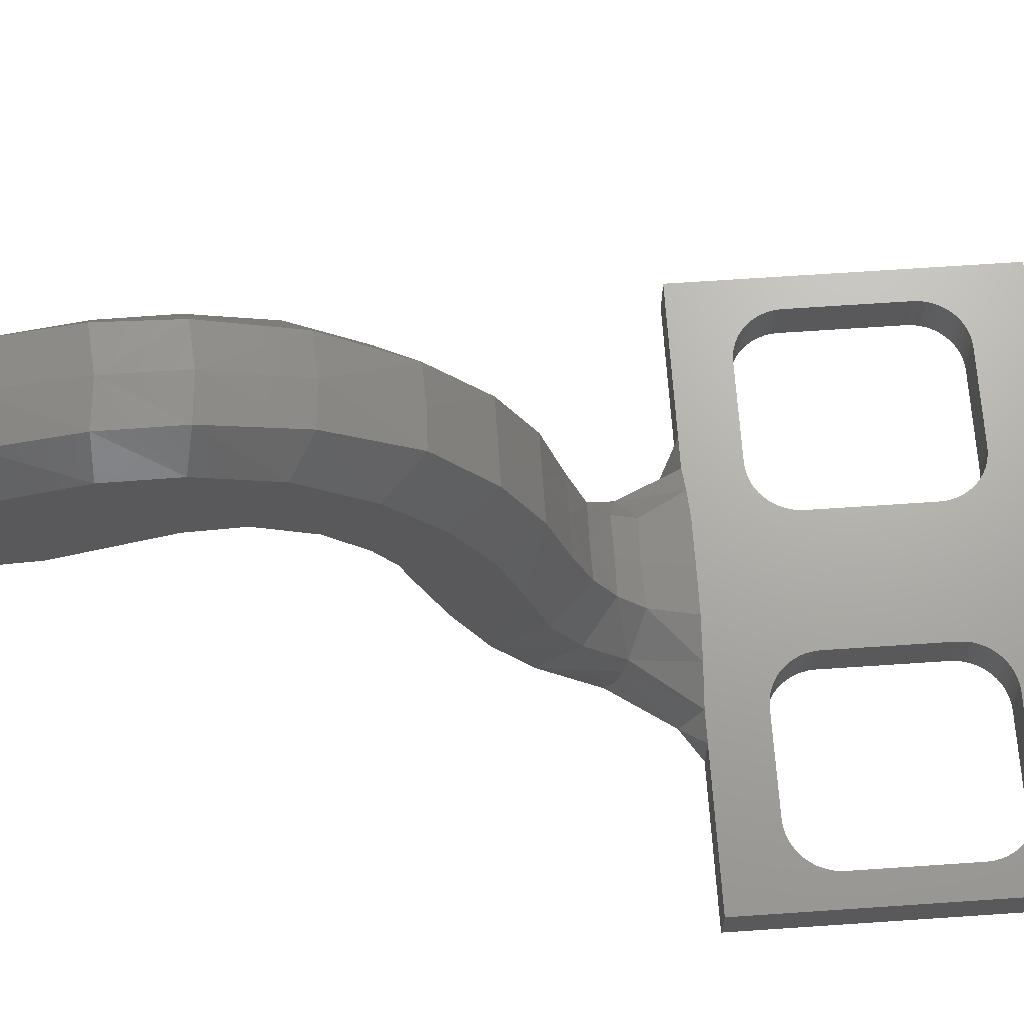
<metadata>
{"format":"stl","ext":"stl","renderer":"f3d","projection":"perspective","resolution":1024,"background":"white","views":[{"elev":67.4,"azim":86.1,"up":"+Y"}]}
</metadata>
<code>
# stl→obj: 434 verts, 854 faces
v -1.61 -1.2 1.597
v -1.6 0 1.44
v -1.6 -1.2 1.44
v -1.61 0 1.597
v -1.641 -1.2 1.751
v -1.641 0 1.751
v -1.691 -1.2 1.899
v -1.691 0 1.899
v -1.761 -1.2 2.04
v -1.761 0 2.04
v -1.848 -1.2 2.171
v -1.848 0 2.171
v -1.952 -1.2 2.288
v -1.952 0 2.288
v -2.069 -1.2 2.392
v -2.069 0 2.392
v -2.2 -1.2 2.479
v -2.2 0 2.479
v -2.341 -1.2 2.549
v -2.341 0 2.549
v -2.489 -1.2 2.599
v -2.489 0 2.599
v -2.643 -1.2 2.63
v -2.643 0 2.63
v -2.8 -1.2 2.64
v -2.8 0 2.64
v -6.39 -1.2 1.597
v -6.4 -1.2 1.44
v -6.4 0 1.44
v -6.39 0 1.597
v -6.359 -1.2 1.751
v -6.359 0 1.751
v -6.309 -1.2 1.899
v -6.309 0 1.899
v -6.239 -1.2 2.04
v -6.239 0 2.04
v -6.152 -1.2 2.171
v -6.152 0 2.171
v -6.048 -1.2 2.288
v -6.048 0 2.288
v -5.931 -1.2 2.392
v -5.931 0 2.392
v -5.8 -1.2 2.479
v -5.8 0 2.479
v -5.659 -1.2 2.549
v -5.659 0 2.549
v -5.511 -1.2 2.599
v -5.511 0 2.599
v -5.357 -1.2 2.63
v -5.357 0 2.63
v -5.2 -1.2 2.64
v -5.2 0 2.64
v -6.39 -1.2 -1.597
v -6.4 0 -1.44
v -6.4 -1.2 -1.44
v -6.39 0 -1.597
v -6.359 -1.2 -1.751
v -6.359 0 -1.751
v -6.309 -1.2 -1.899
v -6.309 0 -1.899
v -6.239 -1.2 -2.04
v -6.239 0 -2.04
v -6.152 -1.2 -2.171
v -6.152 0 -2.171
v -6.048 -1.2 -2.288
v -6.048 0 -2.288
v -5.931 -1.2 -2.392
v -5.931 0 -2.392
v -5.8 -1.2 -2.479
v -5.8 0 -2.479
v -5.659 -1.2 -2.549
v -5.659 0 -2.549
v -5.511 -1.2 -2.599
v -5.511 0 -2.599
v -5.357 -1.2 -2.63
v -5.357 0 -2.63
v -5.2 -1.2 -2.64
v -5.2 0 -2.64
v -1.61 -1.2 -1.597
v -1.6 -1.2 -1.44
v -1.6 0 -1.44
v -1.61 0 -1.597
v -1.641 -1.2 -1.751
v -1.641 0 -1.751
v -1.691 -1.2 -1.899
v -1.691 0 -1.899
v -1.761 -1.2 -2.04
v -1.761 0 -2.04
v -1.848 -1.2 -2.171
v -1.848 0 -2.171
v -1.952 -1.2 -2.288
v -1.952 0 -2.288
v -2.069 -1.2 -2.392
v -2.069 0 -2.392
v -2.2 -1.2 -2.479
v -2.2 0 -2.479
v -2.341 -1.2 -2.549
v -2.341 0 -2.549
v -2.489 -1.2 -2.599
v -2.489 0 -2.599
v -2.643 -1.2 -2.63
v -2.643 0 -2.63
v -2.8 -1.2 -2.64
v -2.8 0 -2.64
v -1.6 -1.2 2.64
v -6.4 -1.2 2.64
v -6.4 -1.2 -2.64
v -1.6 -1.2 -2.64
v -1.6 0 2.64
v -6.4 0 2.64
v -6.4 0 -2.64
v -1.6 0 -2.64
v 1.6 -1.2 2.64
v 1.6 -1.2 1.44
v 1.6 0 2.64
v 1.6 0 1.44
v 1.61 -1.2 -1.597
v 1.6 0 -1.44
v 1.6 -1.2 -1.44
v 1.61 0 -1.597
v 1.641 -1.2 -1.751
v 1.641 0 -1.751
v 1.691 -1.2 -1.899
v 1.691 0 -1.899
v 1.761 -1.2 -2.04
v 1.761 0 -2.04
v 1.848 -1.2 -2.171
v 1.848 0 -2.171
v 1.952 -1.2 -2.288
v 1.952 0 -2.288
v 2.069 -1.2 -2.392
v 2.069 0 -2.392
v 2.2 -1.2 -2.479
v 2.2 0 -2.479
v 2.341 -1.2 -2.549
v 2.341 0 -2.549
v 2.489 -1.2 -2.599
v 2.489 0 -2.599
v 2.643 -1.2 -2.63
v 2.643 0 -2.63
v 2.8 -1.2 -2.64
v 2.8 0 -2.64
v 6.39 -1.2 -1.597
v 6.4 -1.2 -1.44
v 6.4 0 -1.44
v 6.39 0 -1.597
v 6.359 -1.2 -1.751
v 6.359 0 -1.751
v 6.309 -1.2 -1.899
v 6.309 0 -1.899
v 6.239 -1.2 -2.04
v 6.239 0 -2.04
v 6.152 -1.2 -2.171
v 6.152 0 -2.171
v 6.048 -1.2 -2.288
v 6.048 0 -2.288
v 5.931 -1.2 -2.392
v 5.931 0 -2.392
v 5.8 -1.2 -2.479
v 5.8 0 -2.479
v 5.659 -1.2 -2.549
v 5.659 0 -2.549
v 5.511 -1.2 -2.599
v 5.511 0 -2.599
v 5.357 -1.2 -2.63
v 5.357 0 -2.63
v 5.2 -1.2 -2.64
v 5.2 0 -2.64
v 6.39 -1.2 1.597
v 6.4 0 1.44
v 6.4 -1.2 1.44
v 6.39 0 1.597
v 6.359 -1.2 1.751
v 6.359 0 1.751
v 6.309 -1.2 1.899
v 6.309 0 1.899
v 6.239 -1.2 2.04
v 6.239 0 2.04
v 6.152 -1.2 2.171
v 6.152 0 2.171
v 6.048 -1.2 2.288
v 6.048 0 2.288
v 5.931 -1.2 2.392
v 5.931 0 2.392
v 5.8 -1.2 2.479
v 5.8 0 2.479
v 5.659 -1.2 2.549
v 5.659 0 2.549
v 5.511 -1.2 2.599
v 5.511 0 2.599
v 5.357 -1.2 2.63
v 5.357 0 2.63
v 5.2 -1.2 2.64
v 5.2 0 2.64
v 1.61 -1.2 1.597
v 1.61 0 1.597
v 1.641 -1.2 1.751
v 1.641 0 1.751
v 1.691 -1.2 1.899
v 1.691 0 1.899
v 1.761 -1.2 2.04
v 1.761 0 2.04
v 1.848 -1.2 2.171
v 1.848 0 2.171
v 1.952 -1.2 2.288
v 1.952 0 2.288
v 2.069 -1.2 2.392
v 2.069 0 2.392
v 2.2 -1.2 2.479
v 2.2 0 2.479
v 2.341 -1.2 2.549
v 2.341 0 2.549
v 2.489 -1.2 2.599
v 2.489 0 2.599
v 2.643 -1.2 2.63
v 2.643 0 2.63
v 2.8 -1.2 2.64
v 2.8 0 2.64
v 1.6 -1.2 -2.64
v 6.4 -1.2 -2.64
v 6.4 -1.2 2.64
v 1.6 0 -2.64
v 6.4 0 -2.64
v 6.4 0 2.64
v -7.2 -1.2 4
v -7.2 -1.2 -4
v -7.2 0 -4
v -7.2 0 4
v 7.2 -1.2 -4
v 7.2 -1.2 4
v 7.2 0 4
v 7.2 0 -4
v 0.1424 6.749 16.39
v 0.6452 7.225 15.38
v 0.93 7.362 15.1
v 0.9304 6.705 16.53
v 0 6.681 16.53
v 0.966 6.466 17.95
v 0 6.433 17.95
v 0 7.045 19.22
v 0.996 7.071 19.17
v 0 8.132 19.67
v 1.012 8.138 19.65
v 0 9.204 19.65
v 1.042 9.171 19.61
v 1.085 10.66 18.88
v 0 10.66 18.91
v 0 11.81 17.28
v 1.07 11.7 17.27
v 0.2192 11.95 16.49
v 0 11.89 16.88
v 0.5264 11.97 16.26
v 1.061 11.92 16.22
v 1.6 8.868 18.55
v 1.6 8.413 18.53
v 1.6 7.979 18.37
v 1.6 7.61 17.77
v 1.6 9.154 17
v 1.6 9.797 18.11
v 1.6 8.744 17.38
v 1.6 7.692 16.65
v 1.6 10.24 16.45
v 1.6 10.84 16.3
v 1.6 10.63 17.03
v 1.6 9.696 16.68
v 1.6 8.622 16.39
v 1.6 8.071 15.58
v 1.6 8.479 16.09
v 1.6 8.78 16.81
v 1.223 7.694 15.23
v 1.498 7.956 15.47
v 1.355 11.39 16.21
v 0 -0.5 8.19
v 0 -2.018 6.099
v 0.8112 -0.6144 8.074
v 0.9096 -1.959 6.18
v 0.8112 1.372 9.168
v 0 1.318 9.229
v 0 3.896 9.981
v 0.8428 3.896 9.981
v 0.8568 5.482 10.4
v 0 5.466 10.44
v 0.8752 6.845 11.04
v 0 6.768 11.1
v 0 7.525 12.03
v 0.8876 7.575 11.97
v 0.9156 7.875 13.01
v 0 7.803 13.02
v 0 7.688 14.04
v 0.9172 7.734 14.03
v 0 7.359 15.08
v 0 12.19 15.14
v 1.053 12.13 15.24
v 1.022 12.09 13.47
v 0 12.16 13.38
v 0 11.47 11.27
v 0.9716 11.44 11.35
v 0.8904 10.02 9.42
v 0 10.02 9.39
v 0.926 8.244 8.102
v 0 8.244 8.102
v 0.952 6.37 7.243
v 0 6.365 7.242
v 0 4.437 6.69
v 0.9056 4.437 6.711
v 0.8484 2.963 6.247
v 0 2.985 6.262
v 0.8996 2.101 5.74
v 0 2.109 5.727
v 0 1.647 5.173
v 1.008 1.594 5.134
v 1.085 1.22 4
v 0 1.262 4
v 1.022 -2.516 4
v 0 -2.653 4
v 1.947 -2.009 4
v 2.772 -1.086 4.507
v 1.72 -1.196 5.985
v 1.819 -0.5328 5.772
v 1.6 8.182 15.27
v 1.6 10.88 16.16
v 1.6 8.625 14.02
v 1.6 11.13 15.3
v 1.6 11.15 13.67
v 1.6 8.71 12.77
v 1.6 10.64 11.9
v 1.6 8.117 11.49
v 1.6 9.393 10.33
v 1.6 7.142 10.59
v 1.6 7.853 9.138
v 1.6 5.698 9.744
v 1.6 6.132 8.268
v 1.6 4.057 9.184
v 1.6 4.363 7.71
v 1.591 1.522 8.386
v 1.788 0.6972 5.546
v 1.602 1.202 6.491
v 1.845 0.1484 5.644
v 1.567 -0.0288 7.476
v 2.745 0 4
v 1.556 2.312 7.157
v 1.938 0.7132 4
v 3.491 -1.2 4
v 3.488 0 4
v 7.201 -1.2 4
v 7.201 0 4
v 3.489 0 4
v 3.489 -1.2 4
v -0.1424 6.749 16.39
v -0.93 7.362 15.1
v -0.6452 7.225 15.38
v -0.9304 6.705 16.53
v -0.966 6.466 17.95
v -0.996 7.071 19.17
v -1.012 8.138 19.65
v -1.042 9.171 19.61
v -1.085 10.66 18.88
v -1.07 11.7 17.27
v -0.2192 11.95 16.49
v -0.5264 11.97 16.26
v -1.061 11.92 16.22
v -1.6 8.868 18.55
v -1.6 7.979 18.37
v -1.6 8.413 18.53
v -1.6 7.61 17.77
v -1.6 9.154 17
v -1.6 9.797 18.11
v -1.6 8.744 17.38
v -1.6 7.692 16.65
v -1.6 10.24 16.45
v -1.6 10.63 17.03
v -1.6 10.84 16.3
v -1.6 9.696 16.68
v -1.6 8.622 16.39
v -1.6 8.071 15.58
v -1.6 8.479 16.09
v -1.6 8.78 16.81
v -1.223 7.694 15.23
v -1.498 7.956 15.47
v -1.355 11.39 16.21
v -0.8112 -0.6144 8.074
v -0.9096 -1.959 6.18
v -0.8112 1.372 9.168
v -0.8428 3.896 9.981
v -0.8568 5.482 10.4
v -0.8752 6.845 11.04
v -0.8876 7.575 11.97
v -0.9156 7.875 13.01
v -0.9172 7.734 14.03
v -1.053 12.13 15.24
v -1.022 12.09 13.47
v -0.9716 11.44 11.35
v -0.8904 10.02 9.42
v -0.926 8.244 8.102
v -0.952 6.37 7.243
v -0.9056 4.437 6.711
v -0.8484 2.963 6.247
v -0.8996 2.101 5.74
v -1.085 1.22 4
v -1.008 1.594 5.134
v -1.022 -2.516 4
v -1.947 -2.009 4
v -1.72 -1.196 5.985
v -2.772 -1.086 4.507
v -1.819 -0.5328 5.772
v -1.6 8.182 15.27
v -1.6 10.88 16.16
v -1.6 11.13 15.3
v -1.6 8.625 14.02
v -1.6 11.15 13.67
v -1.6 8.71 12.77
v -1.6 10.64 11.9
v -1.6 8.117 11.49
v -1.6 9.393 10.33
v -1.6 7.142 10.59
v -1.6 7.853 9.138
v -1.6 5.698 9.744
v -1.6 6.132 8.268
v -1.6 4.057 9.184
v -1.6 4.363 7.71
v -1.591 1.522 8.386
v -1.788 0.6972 5.546
v -1.845 0.1484 5.644
v -1.602 1.202 6.491
v -1.567 -0.0288 7.476
v -2.745 0 4
v -1.556 2.312 7.157
v -1.938 0.7132 4
v -3.491 -1.2 4
v -3.488 0 4
v -7.201 -1.2 4
v -3.489 0 4
v -7.201 0 4
v -3.489 -1.2 4
f 1 2 3
f 2 1 4
f 5 4 1
f 4 5 6
f 7 6 5
f 6 7 8
f 9 8 7
f 8 9 10
f 11 10 9
f 10 11 12
f 13 12 11
f 12 13 14
f 15 14 13
f 14 15 16
f 17 16 15
f 16 17 18
f 19 18 17
f 18 19 20
f 21 20 19
f 20 21 22
f 23 22 21
f 22 23 24
f 25 24 23
f 24 25 26
f 27 28 29
f 29 30 27
f 31 27 30
f 30 32 31
f 33 31 32
f 32 34 33
f 35 33 34
f 34 36 35
f 37 35 36
f 36 38 37
f 39 37 38
f 38 40 39
f 41 39 40
f 40 42 41
f 43 41 42
f 42 44 43
f 45 43 44
f 44 46 45
f 47 45 46
f 46 48 47
f 49 47 48
f 48 50 49
f 51 49 50
f 50 52 51
f 53 54 55
f 54 53 56
f 57 56 53
f 56 57 58
f 59 58 57
f 58 59 60
f 61 60 59
f 60 61 62
f 63 62 61
f 62 63 64
f 65 64 63
f 64 65 66
f 67 66 65
f 66 67 68
f 69 68 67
f 68 69 70
f 71 70 69
f 70 71 72
f 73 72 71
f 72 73 74
f 75 74 73
f 74 75 76
f 77 76 75
f 76 77 78
f 79 80 81
f 81 82 79
f 83 79 82
f 82 84 83
f 85 83 84
f 84 86 85
f 87 85 86
f 86 88 87
f 89 87 88
f 88 90 89
f 91 89 90
f 90 92 91
f 93 91 92
f 92 94 93
f 95 93 94
f 94 96 95
f 97 95 96
f 96 98 97
f 99 97 98
f 98 100 99
f 101 99 100
f 100 102 101
f 103 101 102
f 102 104 103
f 77 104 78
f 104 77 103
f 51 52 26
f 26 25 51
f 3 2 81
f 81 80 3
f 28 54 29
f 54 28 55
f 1 3 105
f 5 1 105
f 7 5 105
f 9 7 105
f 11 9 105
f 13 11 105
f 15 13 105
f 17 15 105
f 19 17 105
f 21 19 105
f 23 21 105
f 25 23 105
f 27 106 28
f 31 106 27
f 33 106 31
f 35 106 33
f 37 106 35
f 39 106 37
f 41 106 39
f 43 106 41
f 45 106 43
f 47 106 45
f 49 106 47
f 51 106 49
f 53 55 107
f 57 53 107
f 59 57 107
f 61 59 107
f 63 61 107
f 65 63 107
f 67 65 107
f 69 67 107
f 71 69 107
f 73 71 107
f 75 73 107
f 77 75 107
f 79 108 80
f 83 108 79
f 85 108 83
f 87 108 85
f 89 108 87
f 91 108 89
f 93 108 91
f 95 108 93
f 97 108 95
f 99 108 97
f 101 108 99
f 103 108 101
f 4 109 2
f 6 109 4
f 8 109 6
f 10 109 8
f 12 109 10
f 14 109 12
f 16 109 14
f 18 109 16
f 20 109 18
f 22 109 20
f 24 109 22
f 26 109 24
f 30 29 110
f 32 30 110
f 34 32 110
f 36 34 110
f 38 36 110
f 40 38 110
f 42 40 110
f 44 42 110
f 46 44 110
f 48 46 110
f 50 48 110
f 52 50 110
f 56 111 54
f 58 111 56
f 60 111 58
f 62 111 60
f 64 111 62
f 66 111 64
f 68 111 66
f 70 111 68
f 72 111 70
f 74 111 72
f 76 111 74
f 78 111 76
f 82 81 112
f 84 82 112
f 86 84 112
f 88 86 112
f 90 88 112
f 92 90 112
f 94 92 112
f 96 94 112
f 98 96 112
f 100 98 112
f 102 100 112
f 104 102 112
f 113 105 3
f 3 114 113
f 80 114 3
f 2 109 115
f 115 116 2
f 116 81 2
f 117 118 119
f 118 117 120
f 121 120 117
f 120 121 122
f 123 122 121
f 122 123 124
f 125 124 123
f 124 125 126
f 127 126 125
f 126 127 128
f 129 128 127
f 128 129 130
f 131 130 129
f 130 131 132
f 133 132 131
f 132 133 134
f 135 134 133
f 134 135 136
f 137 136 135
f 136 137 138
f 139 138 137
f 138 139 140
f 141 140 139
f 140 141 142
f 143 144 145
f 145 146 143
f 147 143 146
f 146 148 147
f 149 147 148
f 148 150 149
f 151 149 150
f 150 152 151
f 153 151 152
f 152 154 153
f 155 153 154
f 154 156 155
f 157 155 156
f 156 158 157
f 159 157 158
f 158 160 159
f 161 159 160
f 160 162 161
f 163 161 162
f 162 164 163
f 165 163 164
f 164 166 165
f 167 165 166
f 166 168 167
f 169 170 171
f 170 169 172
f 173 172 169
f 172 173 174
f 175 174 173
f 174 175 176
f 177 176 175
f 176 177 178
f 179 178 177
f 178 179 180
f 181 180 179
f 180 181 182
f 183 182 181
f 182 183 184
f 185 184 183
f 184 185 186
f 187 186 185
f 186 187 188
f 189 188 187
f 188 189 190
f 191 190 189
f 190 191 192
f 193 192 191
f 192 193 194
f 195 114 116
f 116 196 195
f 197 195 196
f 196 198 197
f 199 197 198
f 198 200 199
f 201 199 200
f 200 202 201
f 203 201 202
f 202 204 203
f 205 203 204
f 204 206 205
f 207 205 206
f 206 208 207
f 209 207 208
f 208 210 209
f 211 209 210
f 210 212 211
f 213 211 212
f 212 214 213
f 215 213 214
f 214 216 215
f 217 215 216
f 216 218 217
f 193 218 194
f 218 193 217
f 167 168 142
f 142 141 167
f 119 118 116
f 116 114 119
f 144 170 145
f 170 144 171
f 117 119 219
f 121 117 219
f 123 121 219
f 125 123 219
f 127 125 219
f 129 127 219
f 131 129 219
f 133 131 219
f 135 133 219
f 137 135 219
f 139 137 219
f 141 139 219
f 143 220 144
f 147 220 143
f 149 220 147
f 151 220 149
f 153 220 151
f 155 220 153
f 157 220 155
f 159 220 157
f 161 220 159
f 163 220 161
f 165 220 163
f 167 220 165
f 169 171 221
f 173 169 221
f 175 173 221
f 177 175 221
f 179 177 221
f 181 179 221
f 183 181 221
f 185 183 221
f 187 185 221
f 189 187 221
f 191 189 221
f 193 191 221
f 195 113 114
f 197 113 195
f 199 113 197
f 201 113 199
f 203 113 201
f 205 113 203
f 207 113 205
f 209 113 207
f 211 113 209
f 213 113 211
f 215 113 213
f 217 113 215
f 120 222 118
f 122 222 120
f 124 222 122
f 126 222 124
f 128 222 126
f 130 222 128
f 132 222 130
f 134 222 132
f 136 222 134
f 138 222 136
f 140 222 138
f 142 222 140
f 146 145 223
f 148 146 223
f 150 148 223
f 152 150 223
f 154 152 223
f 156 154 223
f 158 156 223
f 160 158 223
f 162 160 223
f 164 162 223
f 166 164 223
f 168 166 223
f 172 224 170
f 174 224 172
f 176 224 174
f 178 224 176
f 180 224 178
f 182 224 180
f 184 224 182
f 186 224 184
f 188 224 186
f 190 224 188
f 192 224 190
f 194 224 192
f 196 116 115
f 198 196 115
f 200 198 115
f 202 200 115
f 204 202 115
f 206 204 115
f 208 206 115
f 210 208 115
f 212 210 115
f 214 212 115
f 216 214 115
f 218 216 115
f 108 219 119
f 119 80 108
f 114 80 119
f 118 222 112
f 112 81 118
f 81 116 118
f 225 226 55
f 55 28 225
f 107 55 226
f 28 106 225
f 77 107 226
f 106 51 225
f 51 25 225
f 77 226 103
f 226 108 103
f 25 105 225
f 54 227 228
f 228 29 54
f 54 111 227
f 110 29 228
f 111 78 227
f 52 110 228
f 228 26 52
f 227 78 104
f 112 227 104
f 109 26 228
f 229 230 171
f 171 144 229
f 221 171 230
f 144 220 229
f 193 221 230
f 220 167 229
f 167 141 229
f 193 230 217
f 230 113 217
f 141 219 229
f 170 231 232
f 232 145 170
f 170 224 231
f 223 145 232
f 224 194 231
f 168 223 232
f 232 142 168
f 231 194 218
f 115 231 218
f 222 142 232
f 113 230 225
f 225 105 113
f 229 219 108
f 108 226 229
f 228 231 115
f 115 109 228
f 112 222 232
f 232 227 112
f 229 226 227
f 227 232 229
f 226 225 228
f 228 227 226
f 232 231 230
f 230 229 232
f 233 234 235
f 235 236 233
f 237 233 236
f 237 236 238
f 238 239 237
f 240 239 241
f 241 239 238
f 242 240 243
f 240 241 243
f 244 242 245
f 242 243 245
f 245 246 244
f 246 247 244
f 248 247 246
f 246 249 248
f 250 251 248
f 252 250 248
f 248 249 253
f 253 252 248
f 254 255 256
f 256 257 254
f 258 259 254
f 254 260 258
f 254 257 261
f 261 260 254
f 262 263 264
f 265 262 264
f 266 261 267
f 267 268 266
f 258 265 264
f 264 259 258
f 266 269 260
f 260 261 266
f 249 246 264
f 259 264 246
f 246 245 259
f 259 245 254
f 245 243 255
f 255 254 245
f 241 256 243
f 256 255 243
f 238 257 241
f 256 241 257
f 238 236 261
f 261 257 238
f 270 271 236
f 235 270 236
f 267 261 271
f 236 271 261
f 249 272 253
f 272 249 264
f 264 263 272
f 273 274 275
f 275 274 276
f 275 277 273
f 277 278 273
f 279 278 280
f 277 280 278
f 280 281 279
f 281 282 279
f 281 283 282
f 283 284 282
f 285 284 286
f 286 284 283
f 285 286 287
f 287 288 285
f 289 288 290
f 290 288 287
f 290 235 289
f 235 291 289
f 233 237 291
f 234 233 291
f 235 234 291
f 292 250 252
f 252 293 292
f 251 250 292
f 253 293 252
f 292 293 294
f 294 295 292
f 296 295 297
f 297 295 294
f 297 298 296
f 298 299 296
f 298 300 299
f 300 301 299
f 301 300 302
f 302 303 301
f 304 303 305
f 305 303 302
f 305 306 304
f 306 307 304
f 306 308 307
f 308 309 307
f 310 311 312
f 312 313 310
f 314 276 315
f 276 274 315
f 316 317 318
f 319 318 317
f 309 308 311
f 311 310 309
f 267 320 262
f 262 265 267
f 320 321 263
f 263 262 320
f 265 268 267
f 258 260 269
f 258 266 268
f 268 265 258
f 269 266 258
f 320 322 323
f 323 321 320
f 324 323 322
f 322 325 324
f 326 324 325
f 325 327 326
f 328 326 327
f 327 329 328
f 330 328 329
f 329 331 330
f 332 330 331
f 331 333 332
f 334 332 333
f 333 335 334
f 336 337 338
f 338 337 339
f 318 319 339
f 319 338 339
f 317 340 338
f 338 319 317
f 334 335 341
f 339 337 335
f 337 341 335
f 340 342 336
f 336 338 340
f 316 343 317
f 343 344 317
f 340 317 344
f 270 235 320
f 271 270 320
f 320 267 271
f 290 322 320
f 320 235 290
f 325 322 287
f 322 290 287
f 327 325 286
f 325 287 286
f 329 327 283
f 327 286 283
f 331 329 281
f 329 283 281
f 333 331 280
f 280 277 333
f 331 281 280
f 333 277 335
f 277 275 335
f 335 275 339
f 275 276 318
f 318 339 275
f 276 314 316
f 316 318 276
f 336 342 311
f 342 312 311
f 337 336 308
f 336 311 308
f 306 341 337
f 337 308 306
f 334 341 305
f 305 302 334
f 341 306 305
f 334 302 332
f 302 300 332
f 332 300 330
f 330 300 298
f 298 328 330
f 298 297 328
f 328 297 326
f 297 294 326
f 326 294 324
f 294 293 324
f 324 293 323
f 272 323 293
f 293 253 272
f 321 323 272
f 263 321 272
f 314 315 313
f 313 312 314
f 316 314 312
f 312 342 316
f 316 342 340
f 340 343 316
f 340 344 343
f 345 346 347
f 347 348 345
f 349 350 351
f 350 349 352
f 237 352 349
f 237 353 352
f 353 237 239
f 240 354 239
f 354 353 239
f 242 355 240
f 240 355 354
f 244 356 242
f 242 356 355
f 356 244 357
f 357 244 247
f 248 357 247
f 357 248 358
f 359 248 251
f 360 248 359
f 248 361 358
f 361 248 360
f 362 363 364
f 363 362 365
f 366 362 367
f 362 366 368
f 362 369 365
f 369 362 368
f 370 371 372
f 373 371 370
f 374 375 369
f 375 374 376
f 366 371 373
f 371 366 367
f 374 368 377
f 368 374 369
f 358 371 357
f 367 357 371
f 357 367 356
f 367 362 356
f 356 364 355
f 364 356 362
f 354 355 363
f 363 355 364
f 353 354 365
f 363 365 354
f 353 369 352
f 369 353 365
f 378 352 379
f 350 352 378
f 375 379 369
f 352 369 379
f 358 361 380
f 380 371 358
f 371 380 372
f 273 381 274
f 381 382 274
f 381 273 383
f 383 273 278
f 279 384 278
f 383 278 384
f 384 279 385
f 385 279 282
f 385 282 386
f 386 282 284
f 285 387 284
f 387 386 284
f 285 388 387
f 388 285 288
f 289 389 288
f 389 388 288
f 389 289 350
f 350 289 291
f 349 291 237
f 351 291 349
f 350 291 351
f 292 360 359
f 360 292 390
f 251 292 359
f 361 360 390
f 292 391 390
f 391 292 295
f 296 392 295
f 392 391 295
f 392 296 393
f 393 296 299
f 393 299 394
f 394 299 301
f 301 395 394
f 395 301 303
f 304 396 303
f 396 395 303
f 396 304 397
f 397 304 307
f 397 307 398
f 398 307 309
f 310 399 400
f 399 310 313
f 401 315 382
f 382 315 274
f 402 403 404
f 405 404 403
f 309 400 398
f 400 309 310
f 375 370 406
f 370 375 373
f 406 372 407
f 372 406 370
f 373 375 376
f 366 377 368
f 366 376 374
f 376 366 373
f 377 366 374
f 406 408 409
f 408 406 407
f 410 409 408
f 409 410 411
f 412 411 410
f 411 412 413
f 414 413 412
f 413 414 415
f 416 415 414
f 415 416 417
f 418 417 416
f 417 418 419
f 420 419 418
f 419 420 421
f 422 423 424
f 423 425 424
f 403 425 405
f 405 425 423
f 404 423 426
f 423 404 405
f 420 427 421
f 425 421 424
f 424 421 427
f 426 422 428
f 422 426 423
f 402 404 429
f 429 404 430
f 426 430 404
f 378 406 350
f 379 406 378
f 406 379 375
f 389 406 409
f 406 389 350
f 411 388 409
f 409 388 389
f 413 387 411
f 411 387 388
f 415 386 413
f 413 386 387
f 417 385 415
f 415 385 386
f 419 384 417
f 384 419 383
f 417 384 385
f 419 421 383
f 383 421 381
f 421 425 381
f 381 403 382
f 403 381 425
f 382 402 401
f 402 382 403
f 422 400 428
f 428 400 399
f 424 398 422
f 422 398 400
f 397 424 427
f 424 397 398
f 420 396 427
f 396 420 395
f 427 396 397
f 420 418 395
f 395 418 394
f 418 416 394
f 416 393 394
f 393 416 414
f 393 414 392
f 414 412 392
f 392 412 391
f 412 410 391
f 391 410 390
f 410 408 390
f 380 390 408
f 390 380 361
f 407 380 408
f 372 380 407
f 401 313 315
f 313 401 399
f 402 399 401
f 399 402 428
f 402 426 428
f 426 402 429
f 426 429 430
f 431 432 433
f 432 431 434

</code>
